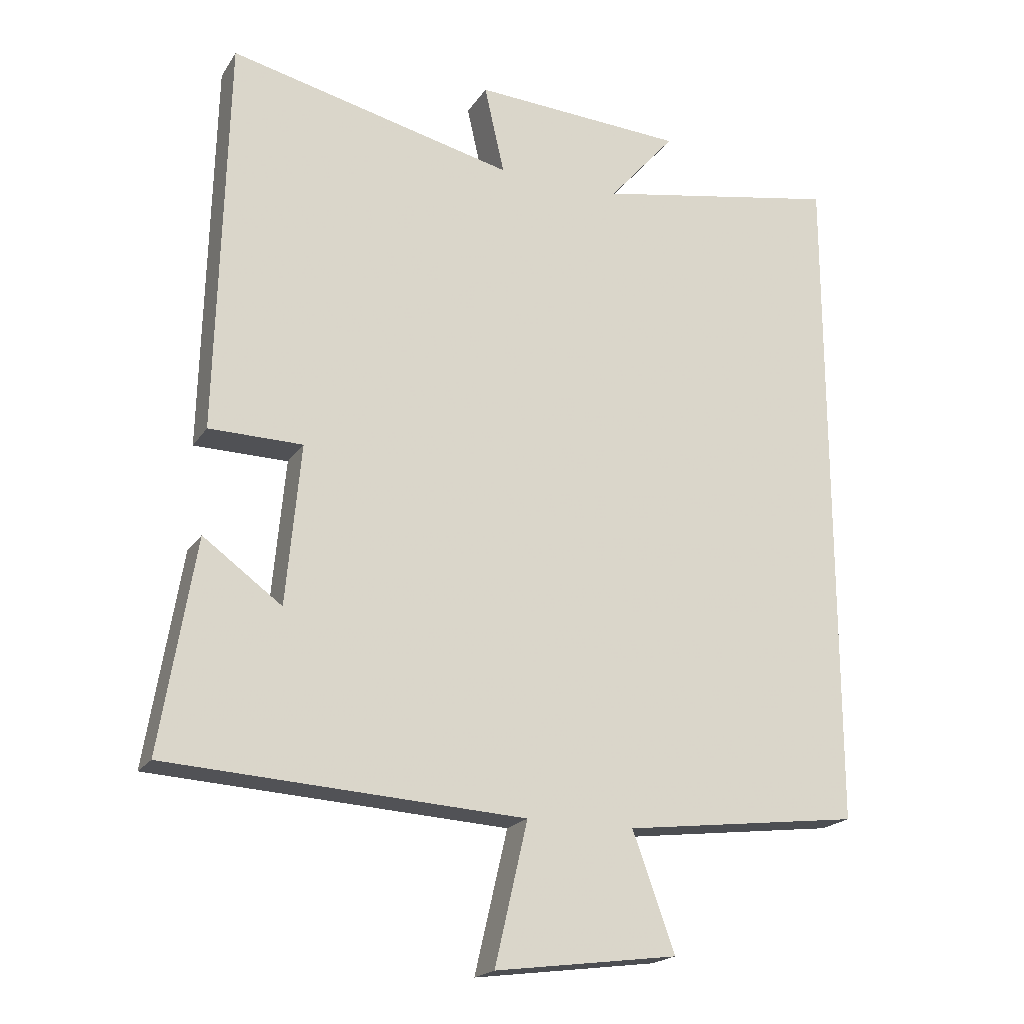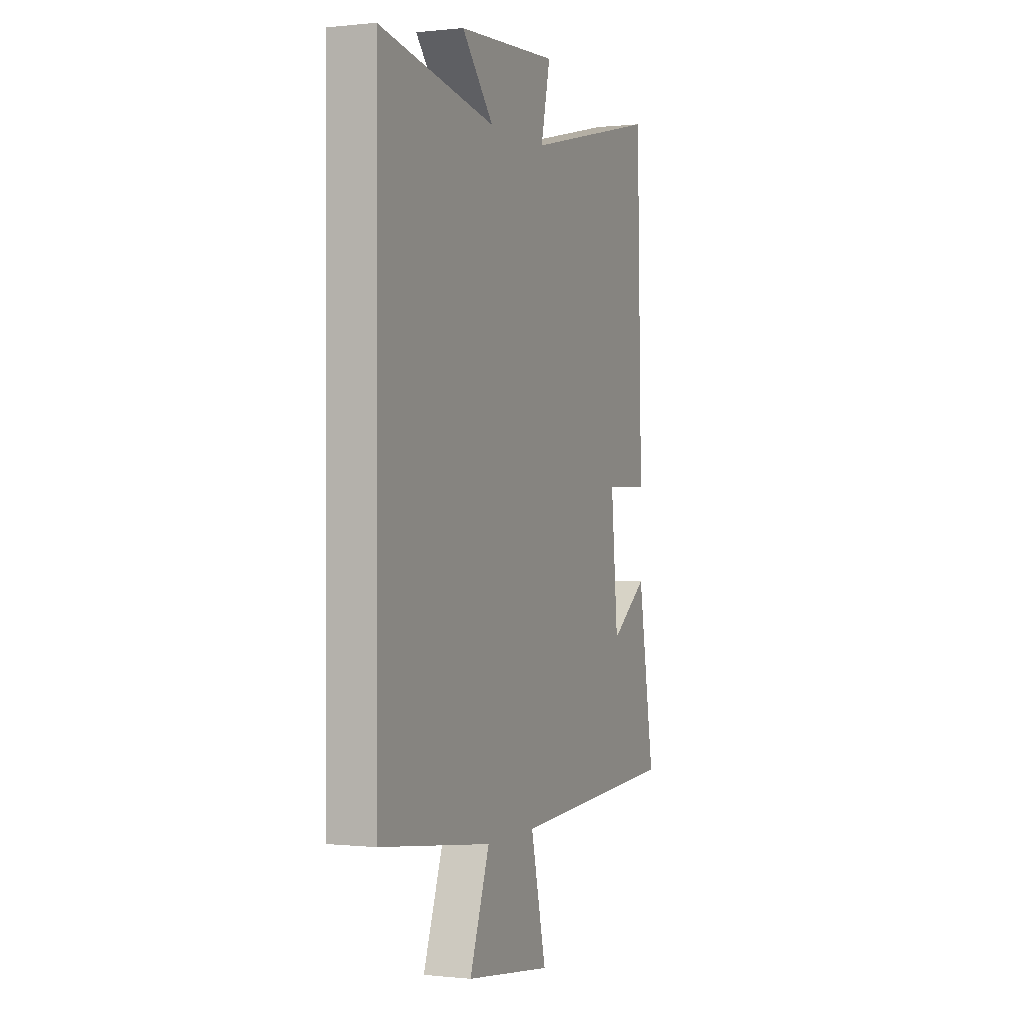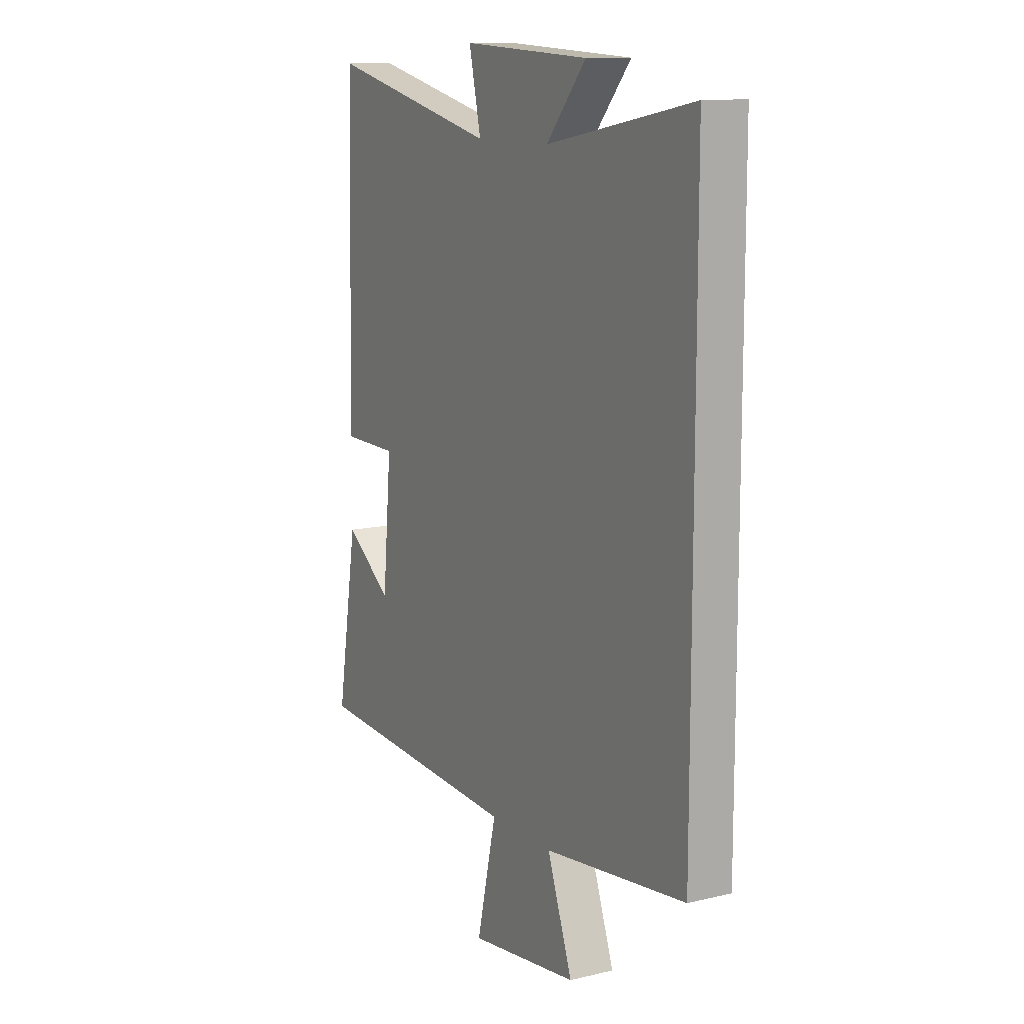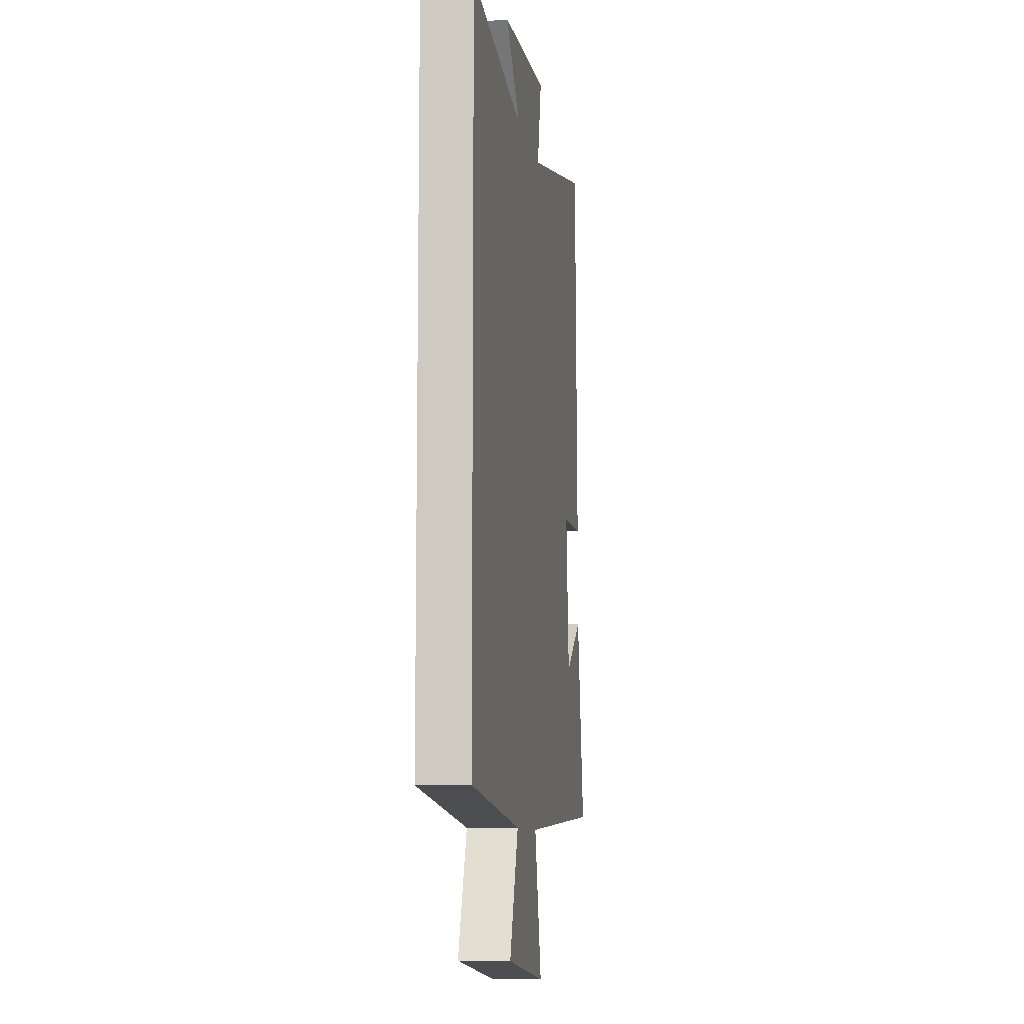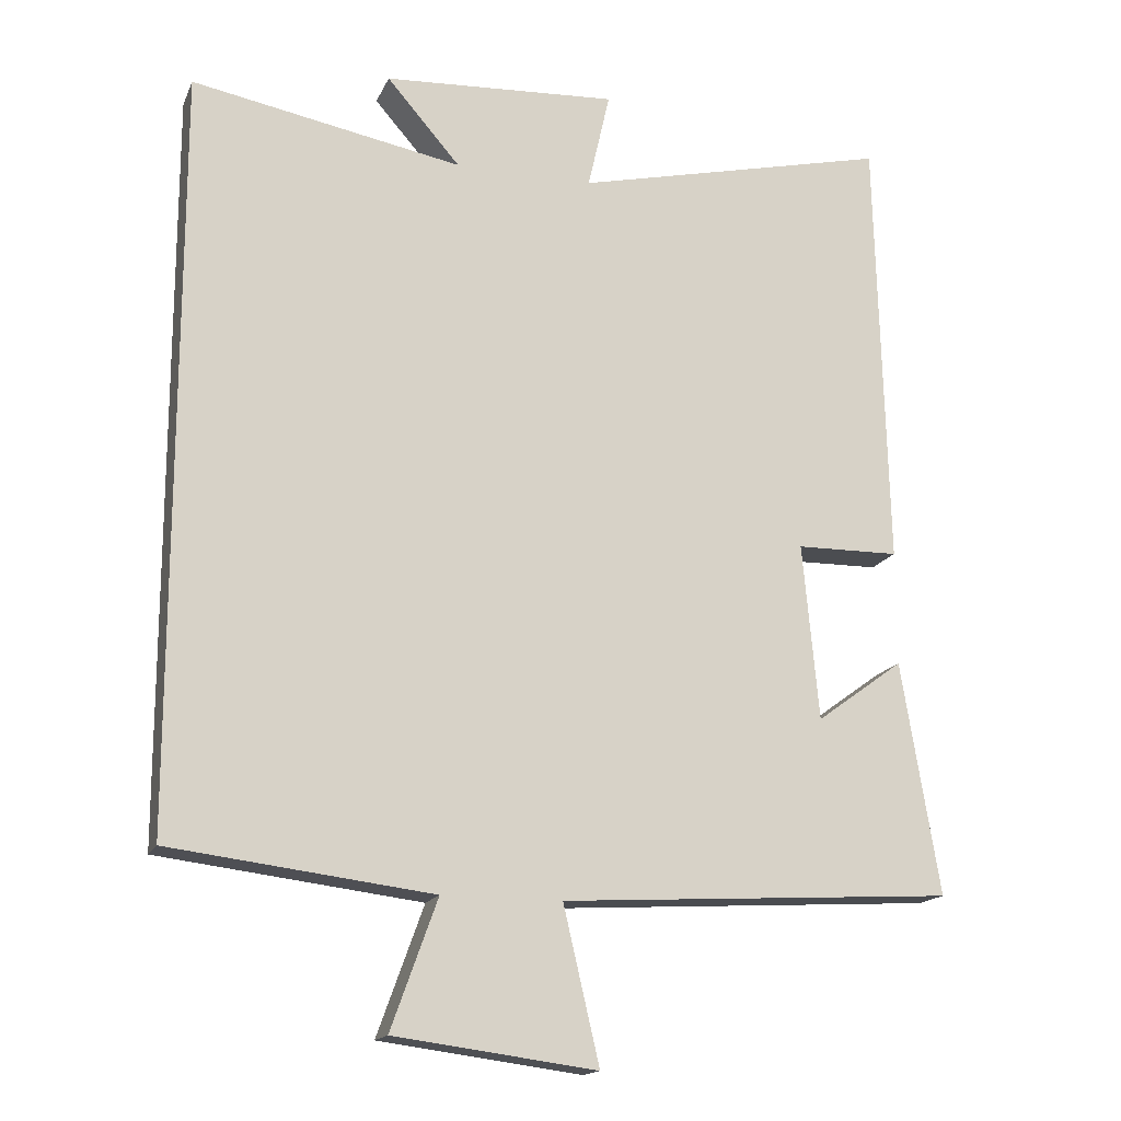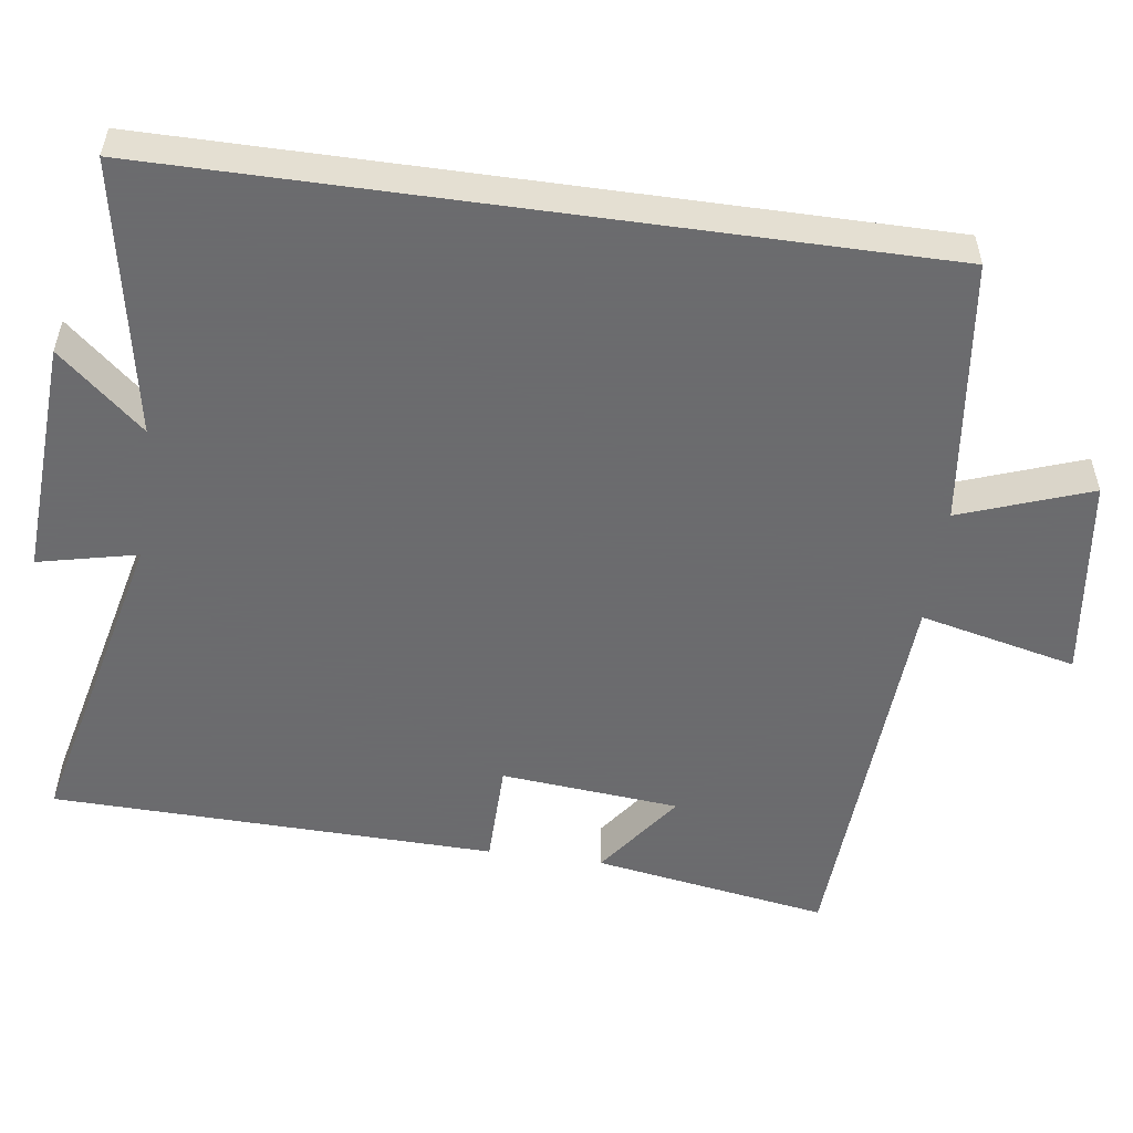
<metadata>
{"format":"obj","ext":"obj","renderer":"f3d","projection":"perspective","resolution":1024,"background":"white","views":[{"elev":-19.9,"azim":-23.7,"up":"+Z"},{"elev":-0.1,"azim":112.4,"up":"+Z"},{"elev":12.0,"azim":60.7,"up":"+Z"},{"elev":-9.1,"azim":99.1,"up":"+Z"},{"elev":-16.3,"azim":162.2,"up":"+Z"},{"elev":-53.5,"azim":82.1,"up":"+Y"}]}
</metadata>
<code>
v -0.485 0.07 0.6
v -0.056 0.07 0.5
v -0.086 0.07 0.633
v 0.232 0.07 0.615
v 0.132 0.07 0.5
v 0.5 0.07 0.568
v 0.5 0.07 -0.456
v 0.144 0.07 -0.5
v 0.207 0.07 -0.675
v -0.067 0.07 -0.711
v -0.018 0.07 -0.5
v -0.552 0.07 -0.469
v -0.5 0.07 -0.153
v -0.382 0.07 -0.239
v -0.36 0.07 0.001
v -0.5 0.07 0.003
v -0.485 0 0.6
v -0.056 0 0.5
v -0.086 0 0.633
v 0.232 0 0.615
v 0.132 0 0.5
v 0.5 0 0.568
v 0.5 0 -0.456
v 0.144 0 -0.5
v 0.207 0 -0.675
v -0.067 0 -0.711
v -0.018 0 -0.5
v -0.552 0 -0.469
v -0.5 0 -0.153
v -0.382 0 -0.239
v -0.36 0 0.001
v -0.5 0 0.003
f 15 16 1 2
f 14 15 2
f 12 13 14
f 11 12 14
f 11 14 2
f 8 9 10 11
f 7 8 11
f 6 7 11
f 5 6 11
f 5 11 2
f 2 3 4 5
f 18 17 32 31
f 18 31 30
f 30 29 28
f 30 28 27
f 18 30 27
f 27 26 25 24
f 27 24 23
f 27 23 22
f 27 22 21
f 18 27 21
f 21 20 19 18
f 1 17 18 2
f 2 18 19 3
f 3 19 20 4
f 4 20 21 5
f 5 21 22 6
f 6 22 23 7
f 7 23 24 8
f 8 24 25 9
f 9 25 26 10
f 10 26 27 11
f 11 27 28 12
f 12 28 29 13
f 13 29 30 14
f 14 30 31 15
f 15 31 32 16
f 16 32 17 1

</code>
